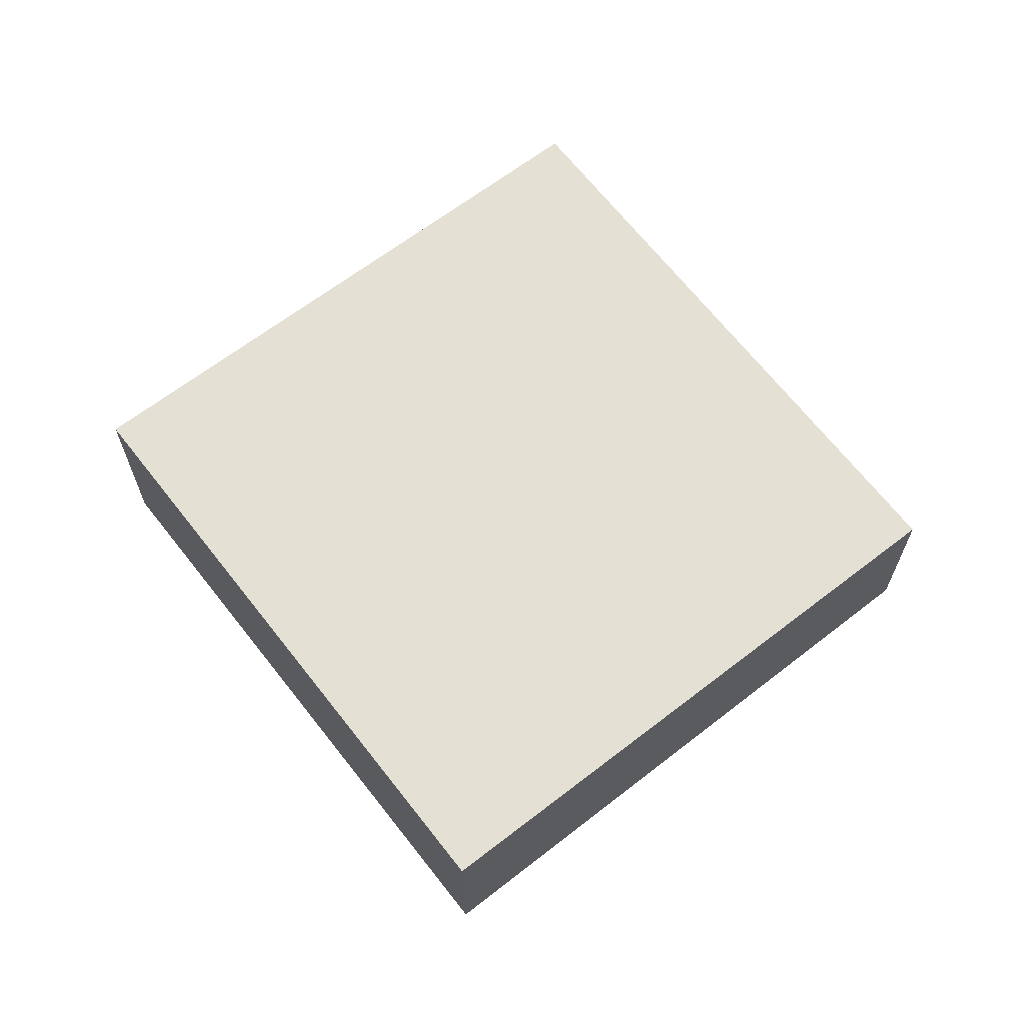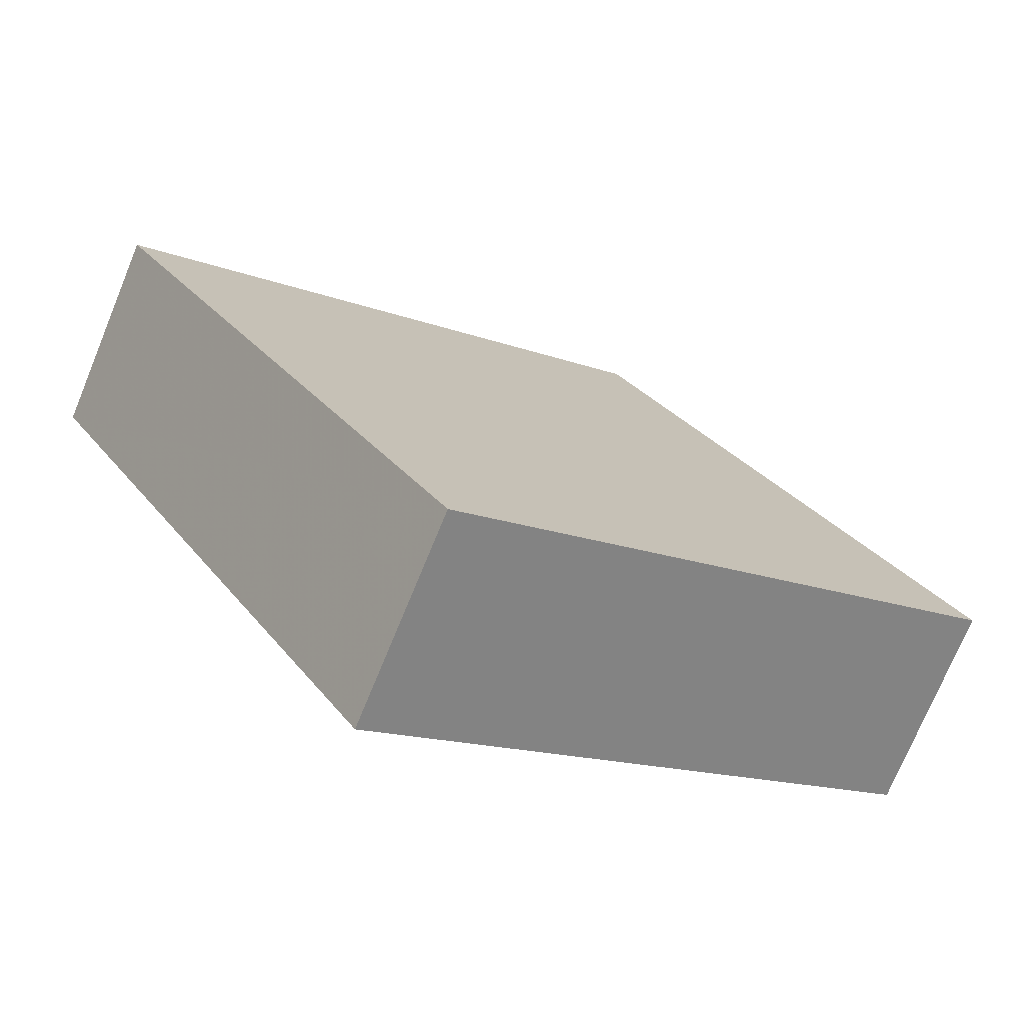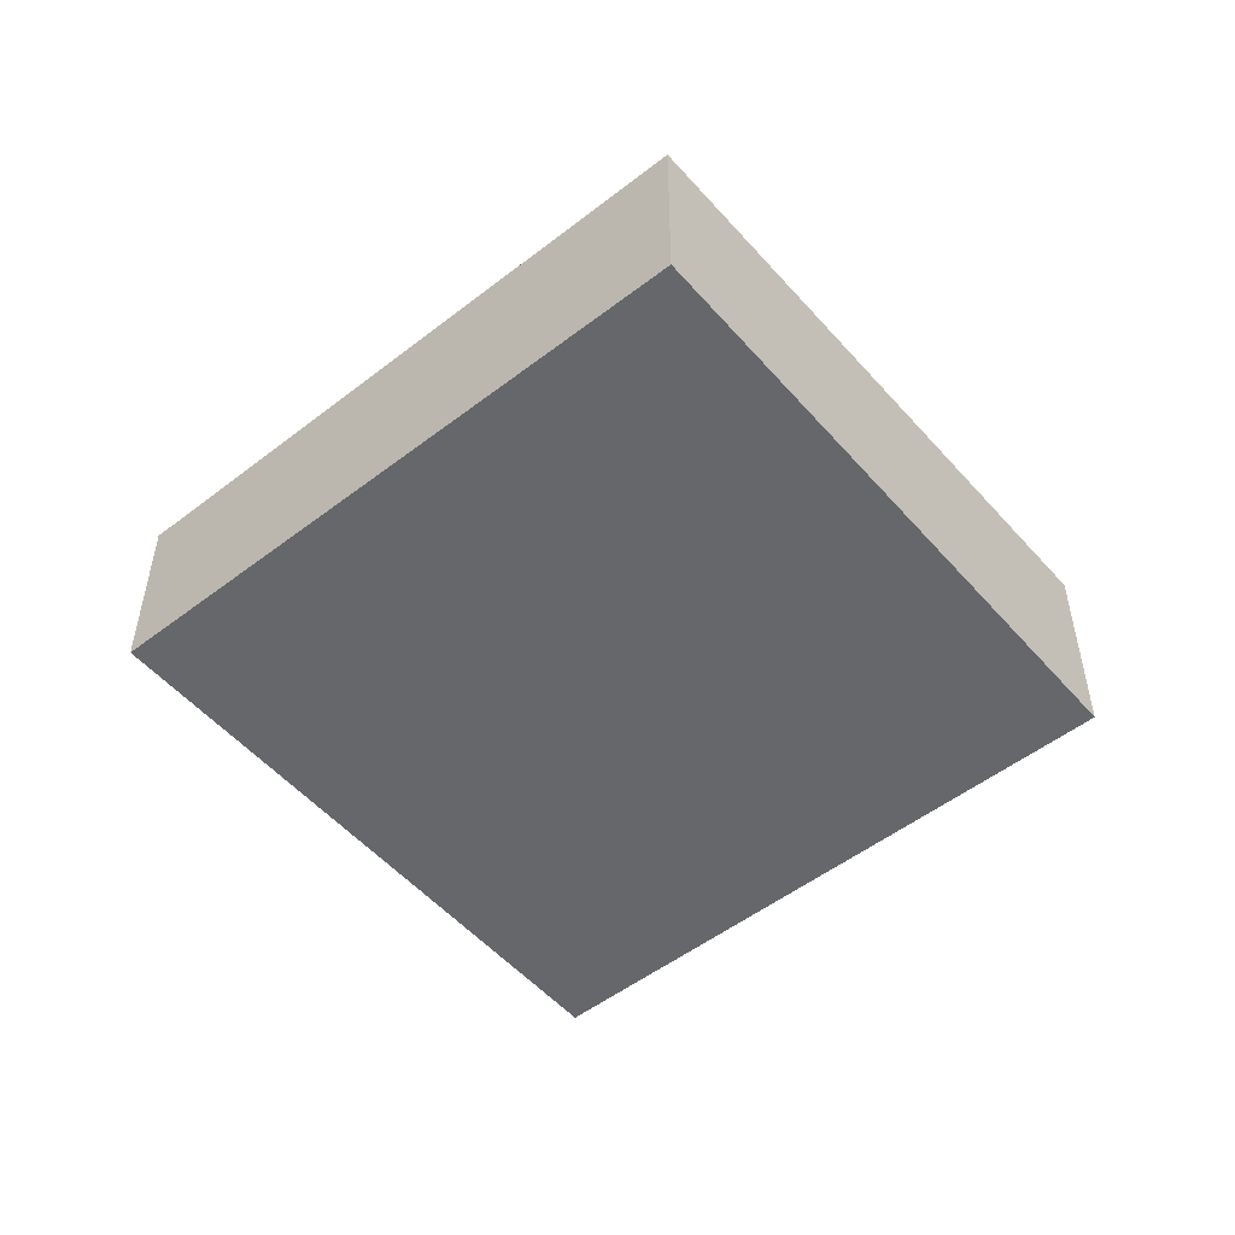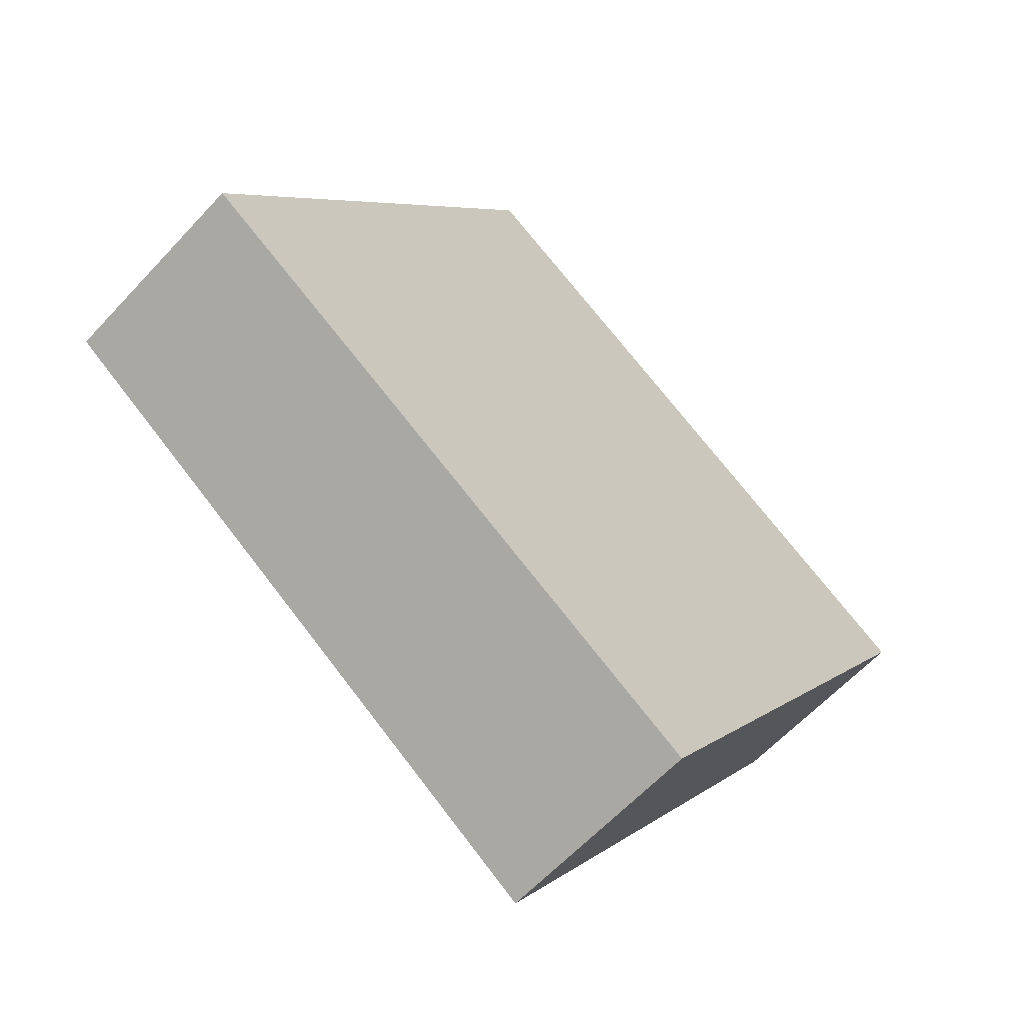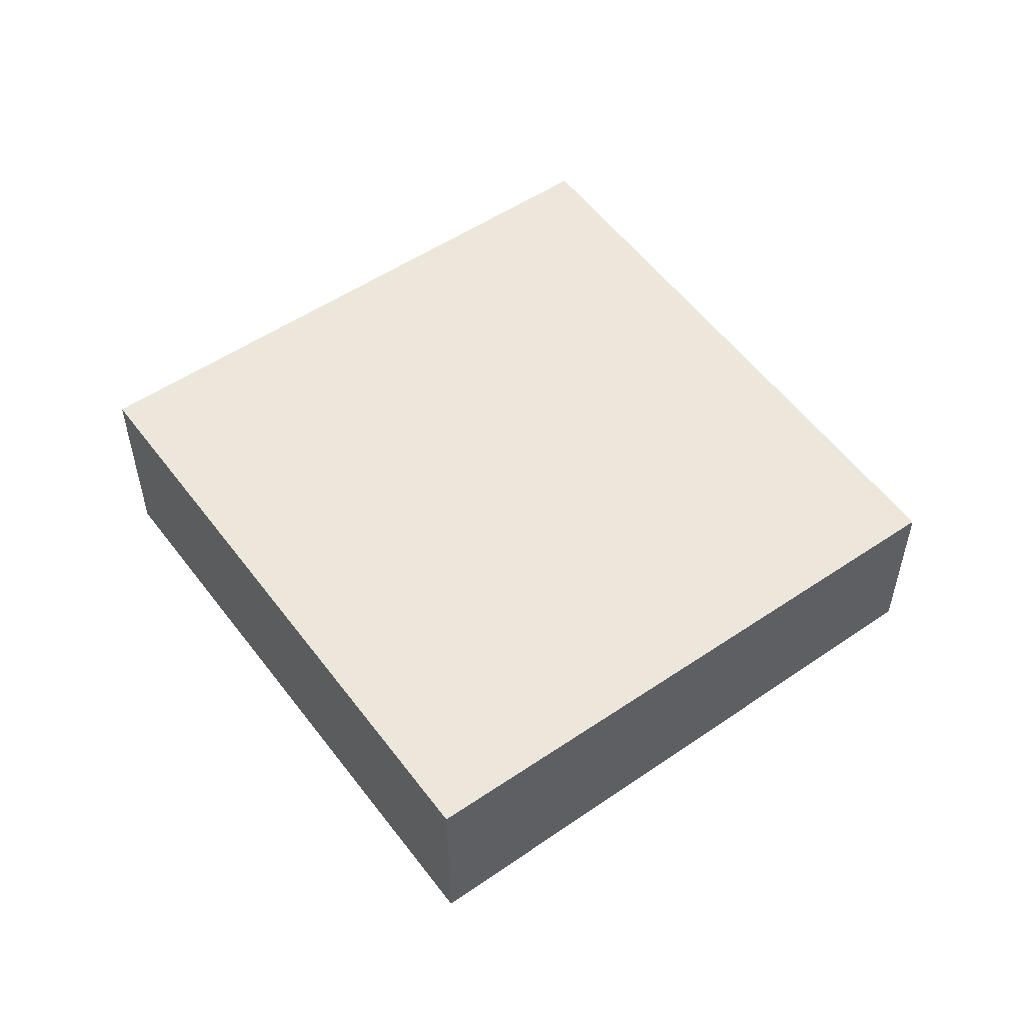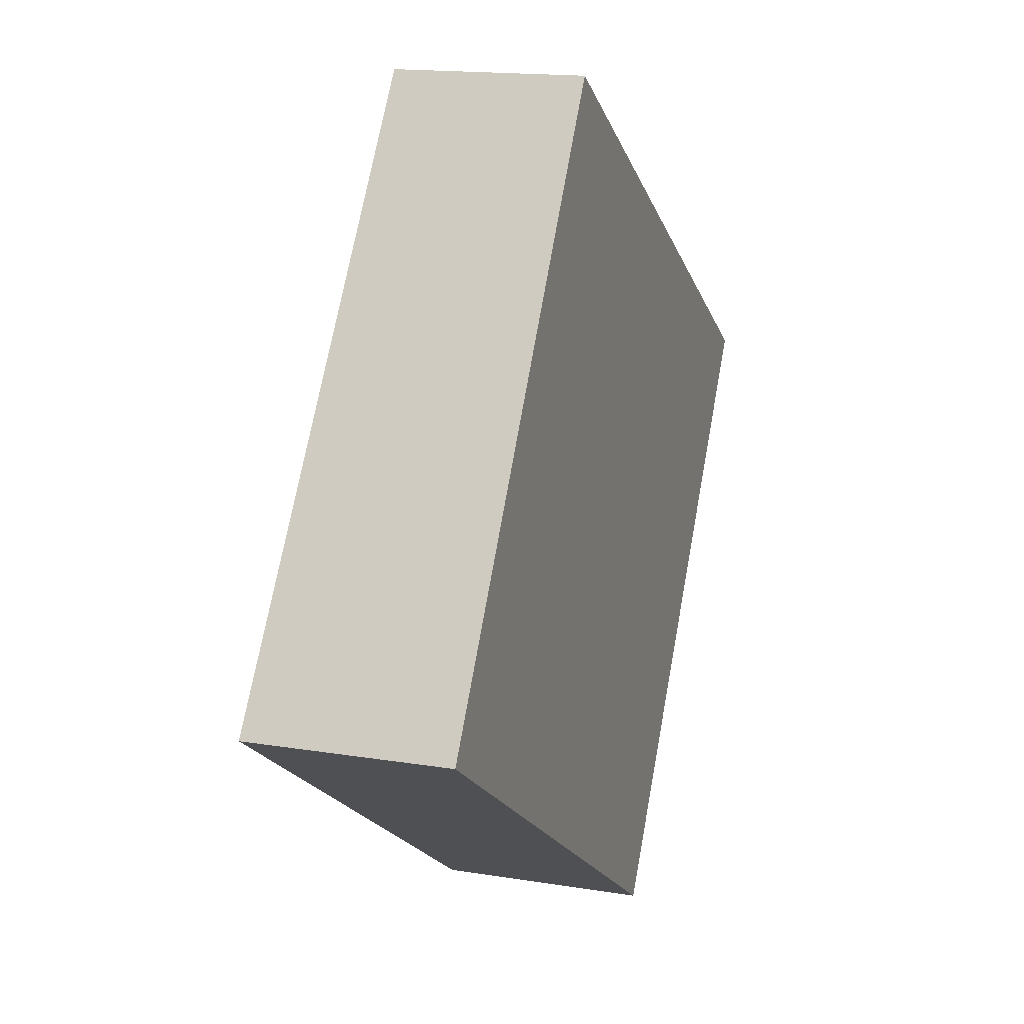
<metadata>
{"format":"obj","ext":"obj","renderer":"f3d","projection":"perspective","resolution":1024,"background":"white","views":[{"elev":66.2,"azim":84.7,"up":"+Z"},{"elev":-73.6,"azim":-22.4,"up":"+Y"},{"elev":-52.0,"azim":-107.5,"up":"+Z"},{"elev":-61.0,"azim":137.5,"up":"+Y"},{"elev":54.4,"azim":86.5,"up":"+Z"},{"elev":15.8,"azim":109.0,"up":"+Y"}]}
</metadata>
<code>
v -2276 -704.2 0.7928
v -2277 -702.1 0.7413
v -2275 -700.8 0.7068
v -2274 -702.8 0.7583
v -2277 -702.1 0.7413
v -2276 -704.2 0.7928
v -2276 -704.2 1.11e-16
v -2277 -702.1 0
v -2275 -700.8 0.7068
v -2277 -702.1 0.7413
v -2277 -702.1 0
v -2275 -700.8 0
v -2274 -702.8 0.7583
v -2275 -700.8 0.7068
v -2275 -700.8 0
v -2274 -702.8 1.11e-16
v -2276 -704.2 0.7928
v -2274 -702.8 0.7583
v -2274 -702.8 1.11e-16
v -2276 -704.2 1.11e-16
v -2276 -704.2 0
v -2277 -702.1 0
v -2275 -700.8 0
v -2274 -702.8 0
f 2 3 4 1
f 6 7 8 5
f 10 11 12 9
f 14 15 16 13
f 18 19 20 17
f 22 23 24 21

</code>
